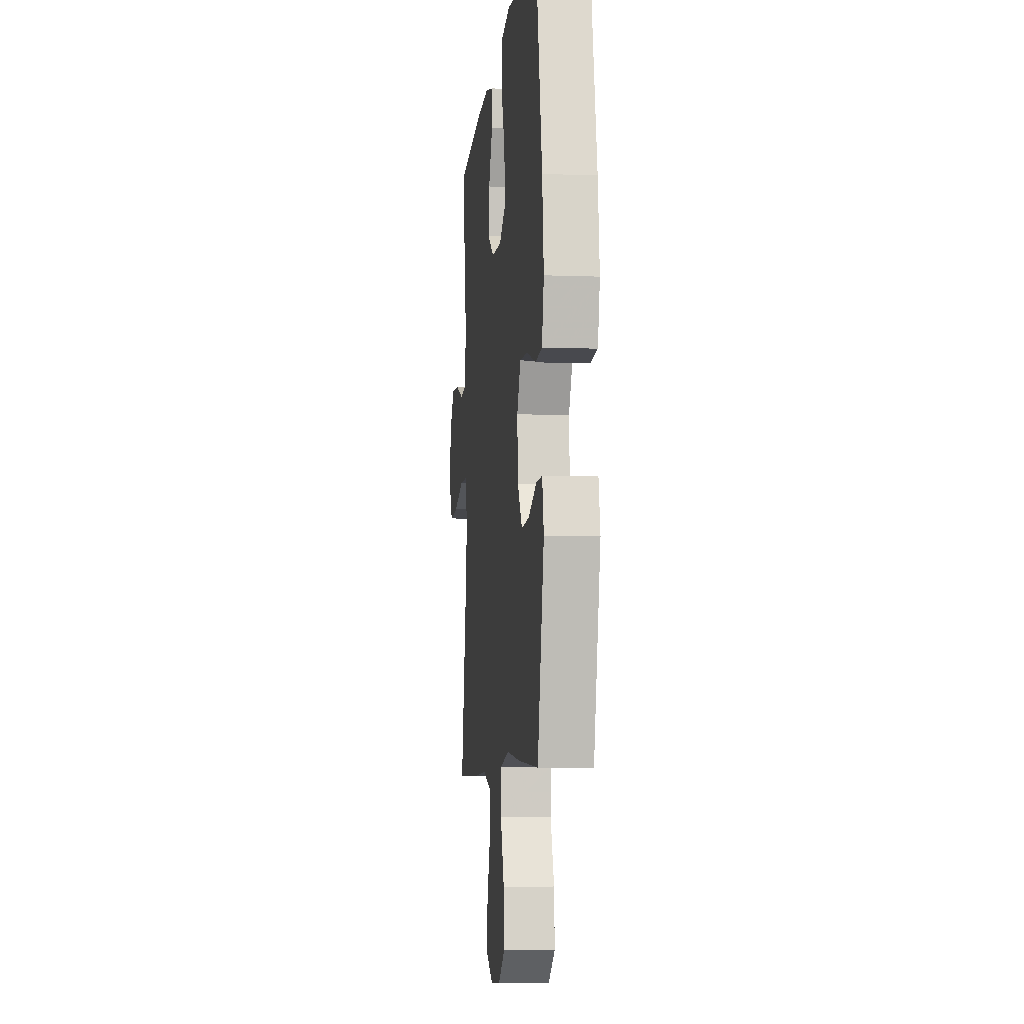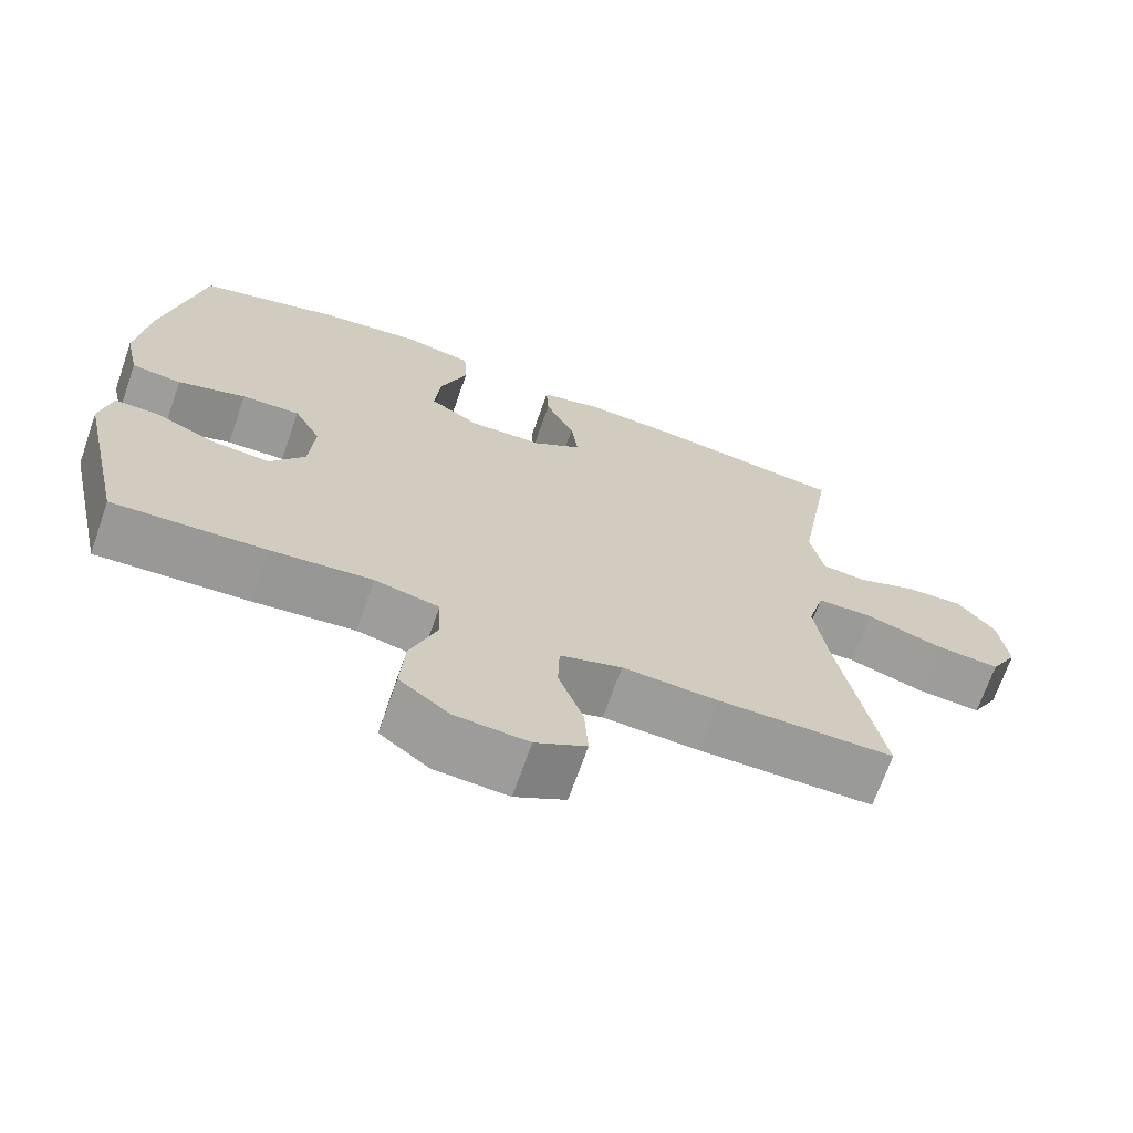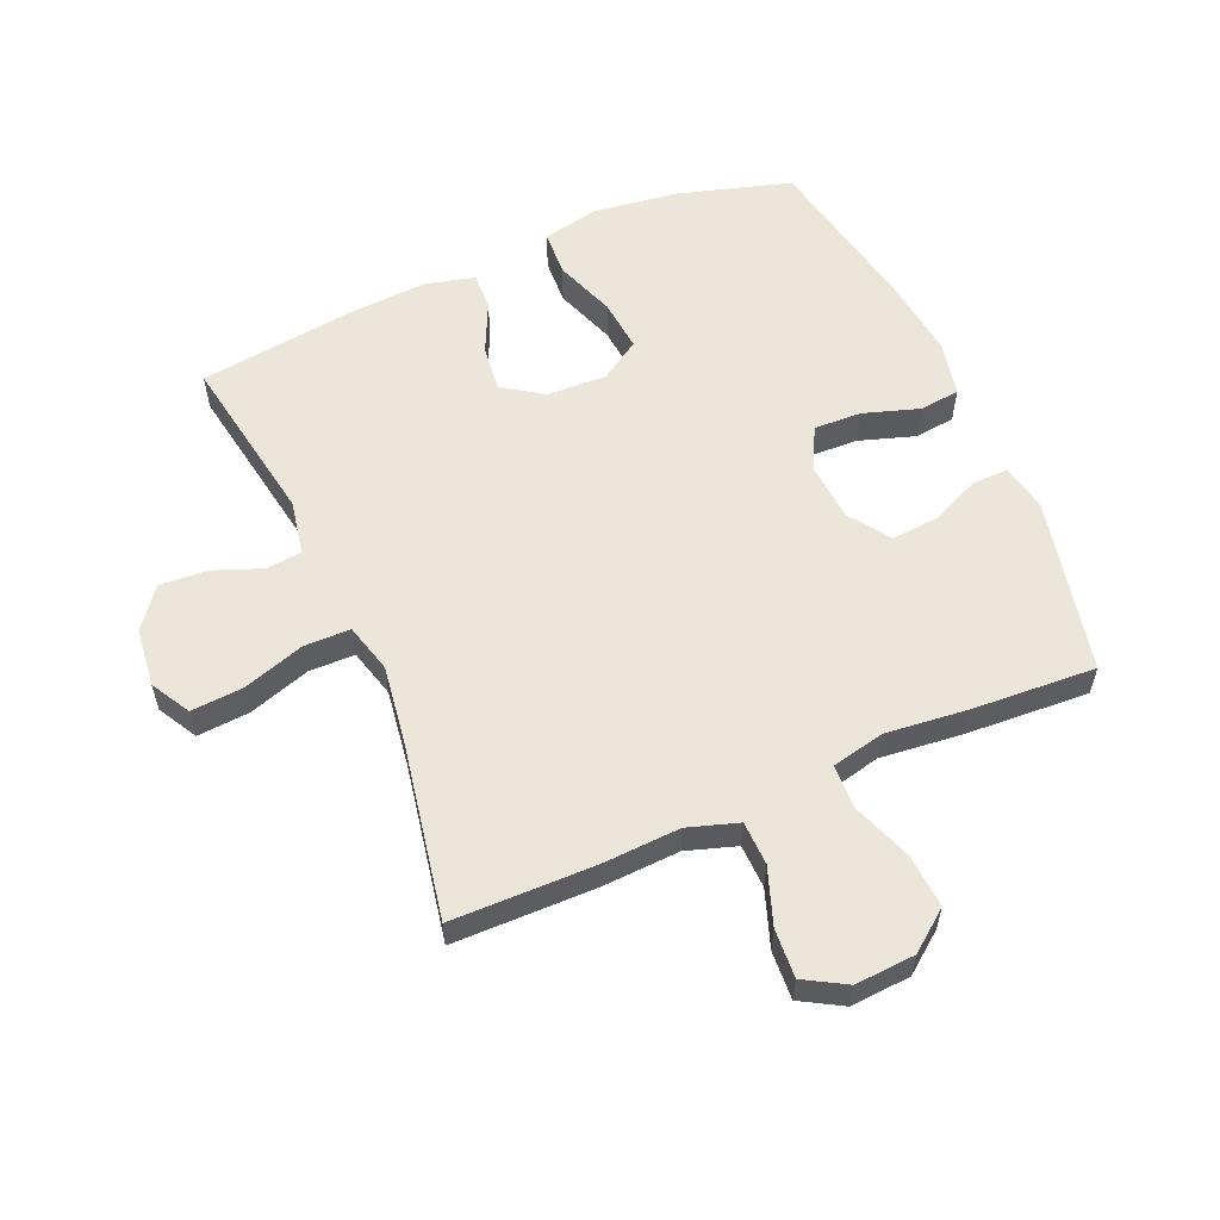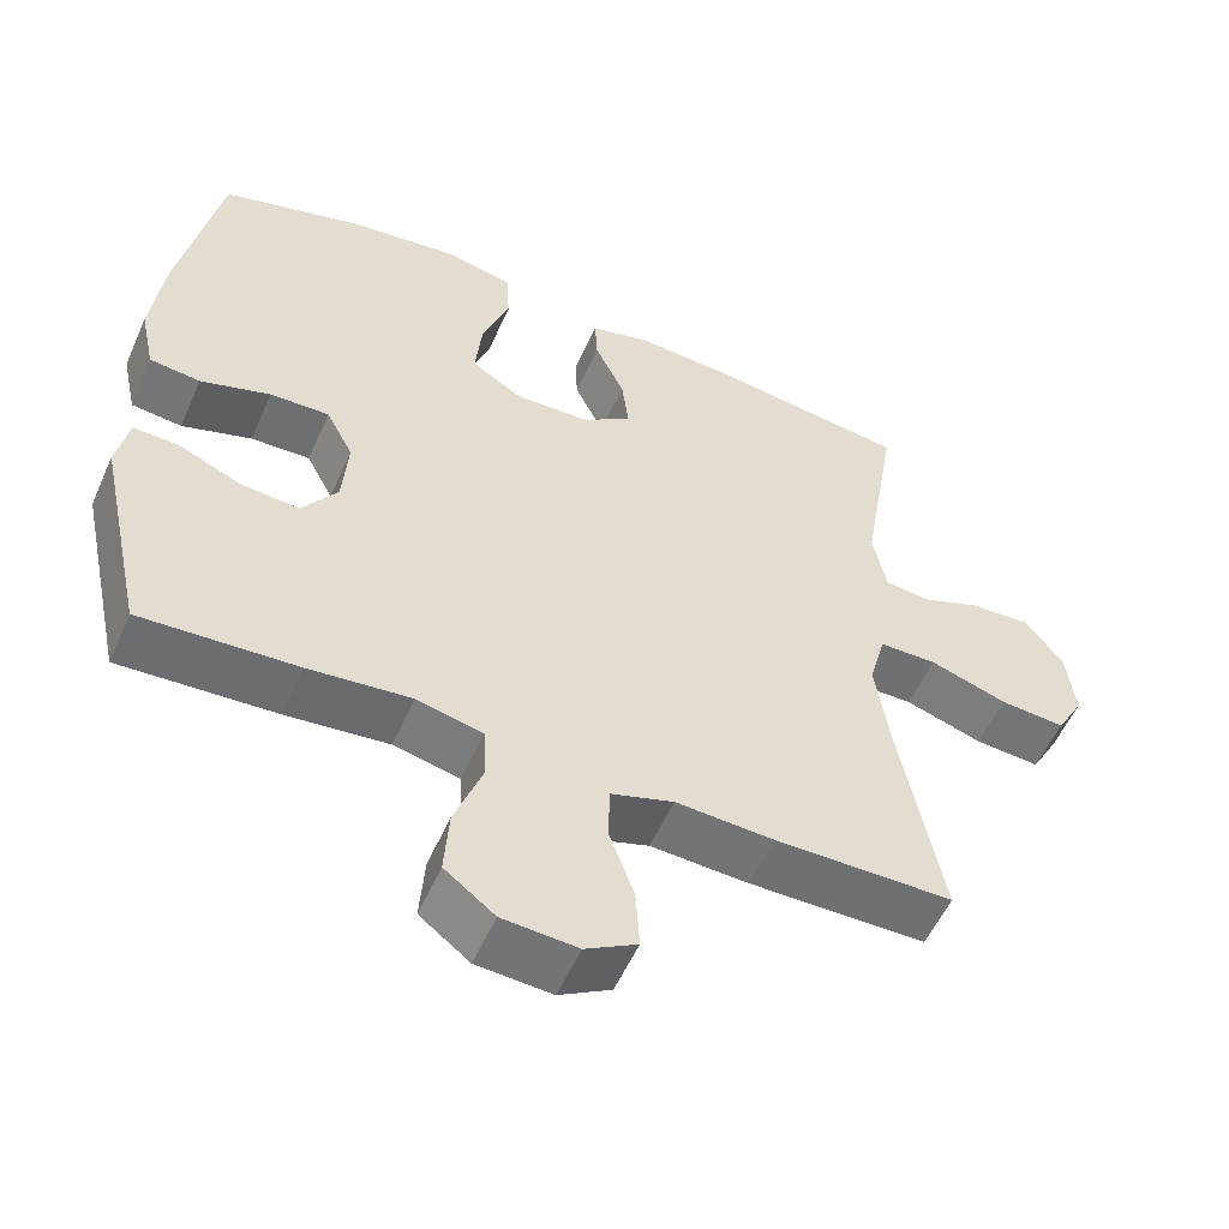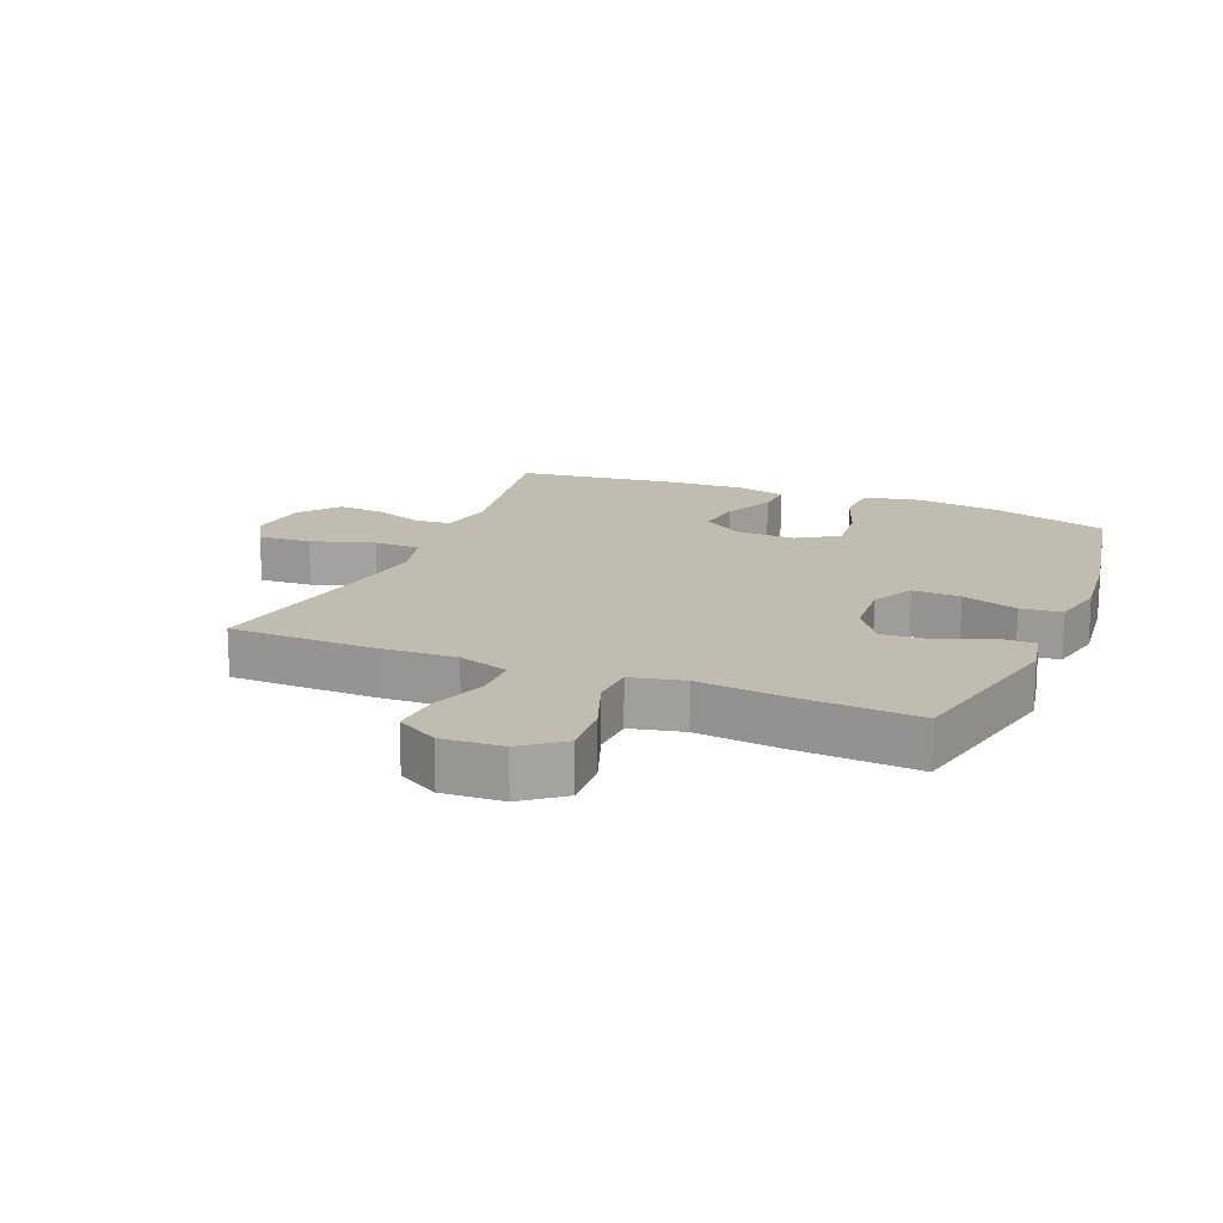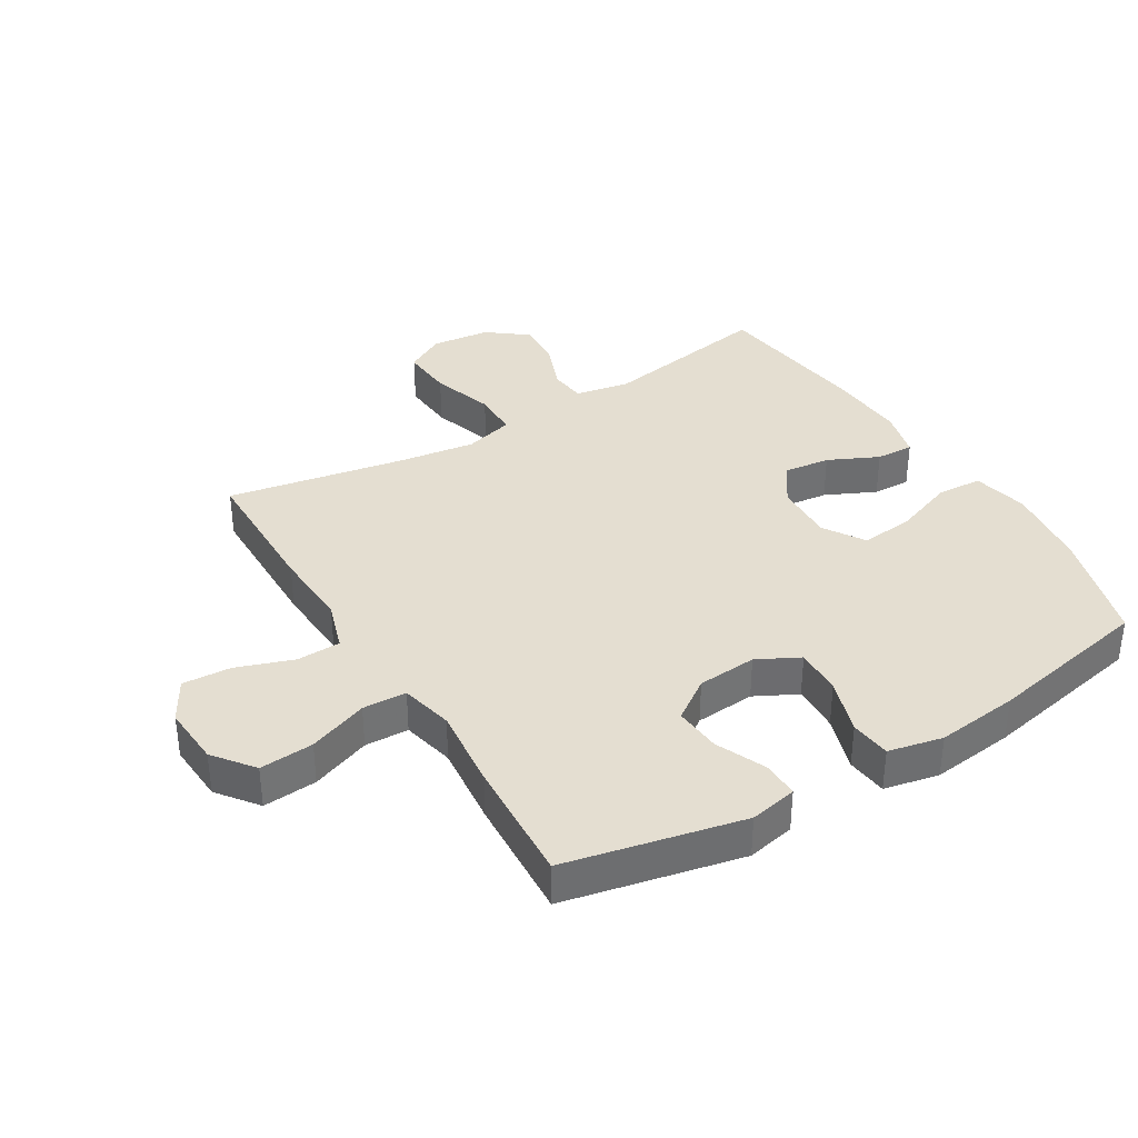
<metadata>
{"format":"obj","ext":"obj","renderer":"f3d","projection":"perspective","resolution":1024,"background":"white","views":[{"elev":-6.7,"azim":-96.5,"up":"+Z"},{"elev":-69.4,"azim":-19.3,"up":"+Z"},{"elev":57.5,"azim":156.5,"up":"+Y"},{"elev":-55.2,"azim":-23.8,"up":"+Z"},{"elev":16.5,"azim":-157.6,"up":"+Y"},{"elev":36.5,"azim":-121.4,"up":"+Y"}]}
</metadata>
<code>
v -0.5 0.07 0.5
v -0.317 0.07 0.554
v -0.181 0.07 0.572
v -0.092 0.07 0.553
v -0.088 0.07 0.48
v -0.123 0.07 0.383
v -0.131 0.07 0.299
v -0.066 0.07 0.258
v 0.03 0.07 0.262
v 0.093 0.07 0.306
v 0.084 0.07 0.38
v 0.046 0.07 0.46
v 0.043 0.07 0.52
v 0.121 0.07 0.54
v 0.245 0.07 0.533
v 0.5 0.07 0.5
v 0.454 0.07 0.225
v 0.471 0.07 0.138
v 0.528 0.07 0.132
v 0.606 0.07 0.162
v 0.682 0.07 0.167
v 0.731 0.07 0.104
v 0.742 0.07 0.01
v 0.707 0.07 -0.053
v 0.623 0.07 -0.047
v 0.524 0.07 -0.015
v 0.45 0.07 -0.016
v 0.429 0.07 -0.095
v 0.447 0.07 -0.218
v 0.5 0.07 -0.5
v 0.272 0.07 -0.503
v 0.147 0.07 -0.497
v 0.067 0.07 -0.523
v 0.065 0.07 -0.593
v 0.097 0.07 -0.683
v 0.102 0.07 -0.761
v 0.036 0.07 -0.799
v -0.06 0.07 -0.793
v -0.124 0.07 -0.744
v -0.118 0.07 -0.658
v -0.083 0.07 -0.563
v -0.086 0.07 -0.493
v -0.17 0.07 -0.474
v -0.301 0.07 -0.488
v -0.5 0.07 -0.5
v -0.562 0.07 -0.219
v -0.547 0.07 -0.143
v -0.489 0.07 -0.144
v -0.409 0.07 -0.179
v -0.334 0.07 -0.185
v -0.289 0.07 -0.12
v -0.282 0.07 -0.025
v -0.317 0.07 0.042
v -0.393 0.07 0.039
v -0.482 0.07 0.01
v -0.547 0.07 0.017
v -0.566 0.07 0.104
v -0.551 0.07 0.236
v -0.5 0 0.5
v -0.317 0 0.554
v -0.181 0 0.572
v -0.092 0 0.553
v -0.088 0 0.48
v -0.123 0 0.383
v -0.131 0 0.299
v -0.066 0 0.258
v 0.03 0 0.262
v 0.093 0 0.306
v 0.084 0 0.38
v 0.046 0 0.46
v 0.043 0 0.52
v 0.121 0 0.54
v 0.245 0 0.533
v 0.5 0 0.5
v 0.454 0 0.225
v 0.471 0 0.138
v 0.528 0 0.132
v 0.606 0 0.162
v 0.682 0 0.167
v 0.731 0 0.104
v 0.742 0 0.01
v 0.707 0 -0.053
v 0.623 0 -0.047
v 0.524 0 -0.015
v 0.45 0 -0.016
v 0.429 0 -0.095
v 0.447 0 -0.218
v 0.5 0 -0.5
v 0.272 0 -0.503
v 0.147 0 -0.497
v 0.067 0 -0.523
v 0.065 0 -0.593
v 0.097 0 -0.683
v 0.102 0 -0.761
v 0.036 0 -0.799
v -0.06 0 -0.793
v -0.124 0 -0.744
v -0.118 0 -0.658
v -0.083 0 -0.563
v -0.086 0 -0.493
v -0.17 0 -0.474
v -0.301 0 -0.488
v -0.5 0 -0.5
v -0.562 0 -0.219
v -0.547 0 -0.143
v -0.489 0 -0.144
v -0.409 0 -0.179
v -0.334 0 -0.185
v -0.289 0 -0.12
v -0.282 0 -0.025
v -0.317 0 0.042
v -0.393 0 0.039
v -0.482 0 0.01
v -0.547 0 0.017
v -0.566 0 0.104
v -0.551 0 0.236
f 4 5 6
f 3 4 6
f 2 3 6
f 1 2 6
f 58 1 6
f 57 58 6
f 56 57 6
f 55 56 6
f 54 55 6
f 53 54 6 7
f 52 53 7 8
f 51 52 8 9
f 50 51 9 10
f 47 48 49
f 46 47 49
f 45 46 49
f 44 45 49
f 43 44 49
f 42 43 49 50
f 39 40 41
f 38 39 41
f 37 38 41
f 36 37 41
f 35 36 41
f 34 35 41
f 33 34 41 42
f 42 50 10
f 33 42 10
f 32 33 10
f 31 32 10
f 30 31 10
f 29 30 10
f 24 25 26
f 23 24 26
f 22 23 26
f 21 22 26
f 20 21 26
f 19 20 26
f 18 19 26 27
f 17 18 27 28
f 15 16 17
f 14 15 17
f 13 14 17
f 12 13 17
f 11 12 17
f 28 29 10 11
f 11 17 28
f 64 63 62
f 64 62 61
f 64 61 60
f 64 60 59
f 64 59 116
f 64 116 115
f 64 115 114
f 64 114 113
f 64 113 112
f 65 64 112 111
f 66 65 111 110
f 67 66 110 109
f 68 67 109 108
f 107 106 105
f 107 105 104
f 107 104 103
f 107 103 102
f 107 102 101
f 108 107 101 100
f 99 98 97
f 99 97 96
f 99 96 95
f 99 95 94
f 99 94 93
f 99 93 92
f 100 99 92 91
f 68 108 100
f 68 100 91
f 68 91 90
f 68 90 89
f 68 89 88
f 68 88 87
f 84 83 82
f 84 82 81
f 84 81 80
f 84 80 79
f 84 79 78
f 84 78 77
f 85 84 77 76
f 86 85 76 75
f 75 74 73
f 75 73 72
f 75 72 71
f 75 71 70
f 75 70 69
f 69 68 87 86
f 86 75 69
f 1 59 60 2
f 2 60 61 3
f 3 61 62 4
f 4 62 63 5
f 5 63 64 6
f 6 64 65 7
f 7 65 66 8
f 8 66 67 9
f 9 67 68 10
f 10 68 69 11
f 11 69 70 12
f 12 70 71 13
f 13 71 72 14
f 14 72 73 15
f 15 73 74 16
f 16 74 75 17
f 17 75 76 18
f 18 76 77 19
f 19 77 78 20
f 20 78 79 21
f 21 79 80 22
f 22 80 81 23
f 23 81 82 24
f 24 82 83 25
f 25 83 84 26
f 26 84 85 27
f 27 85 86 28
f 28 86 87 29
f 29 87 88 30
f 30 88 89 31
f 31 89 90 32
f 32 90 91 33
f 33 91 92 34
f 34 92 93 35
f 35 93 94 36
f 36 94 95 37
f 37 95 96 38
f 38 96 97 39
f 39 97 98 40
f 40 98 99 41
f 41 99 100 42
f 42 100 101 43
f 43 101 102 44
f 44 102 103 45
f 45 103 104 46
f 46 104 105 47
f 47 105 106 48
f 48 106 107 49
f 49 107 108 50
f 50 108 109 51
f 51 109 110 52
f 52 110 111 53
f 53 111 112 54
f 54 112 113 55
f 55 113 114 56
f 56 114 115 57
f 57 115 116 58
f 58 116 59 1

</code>
